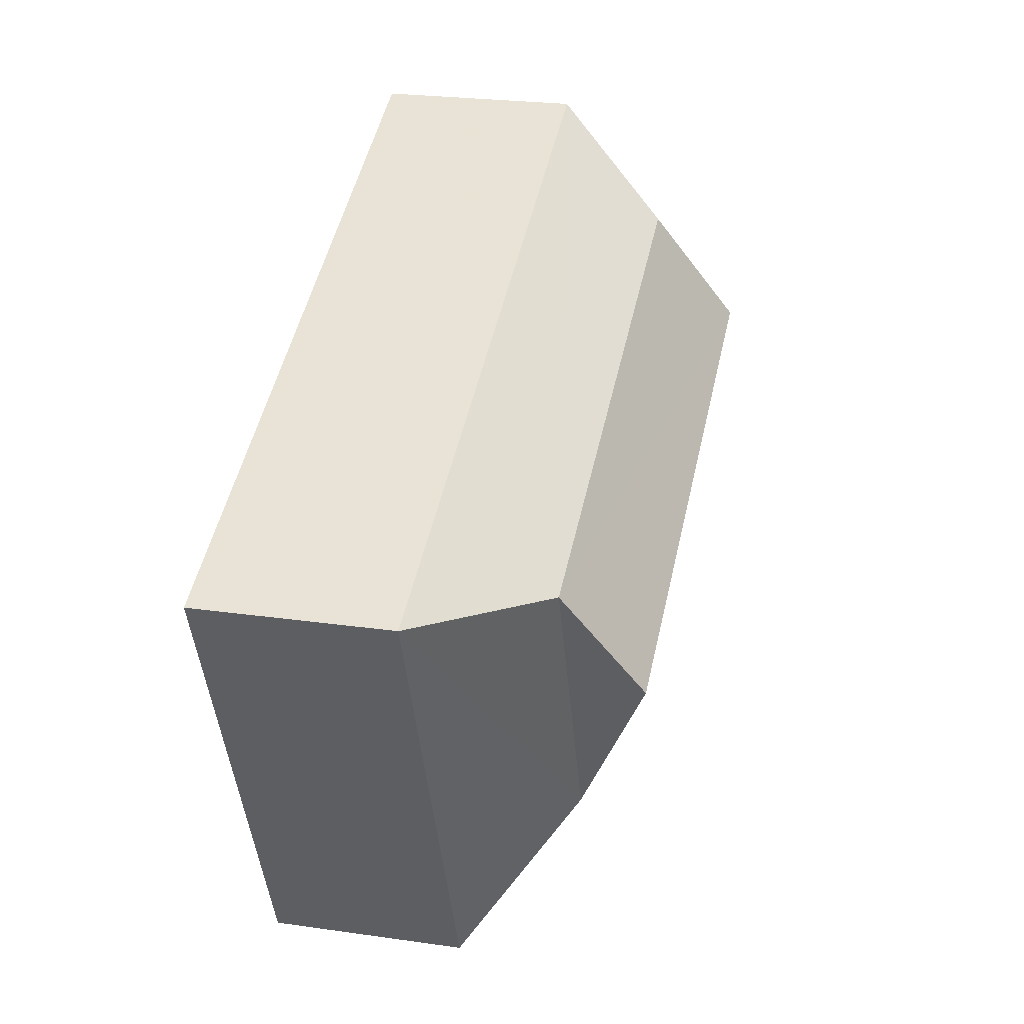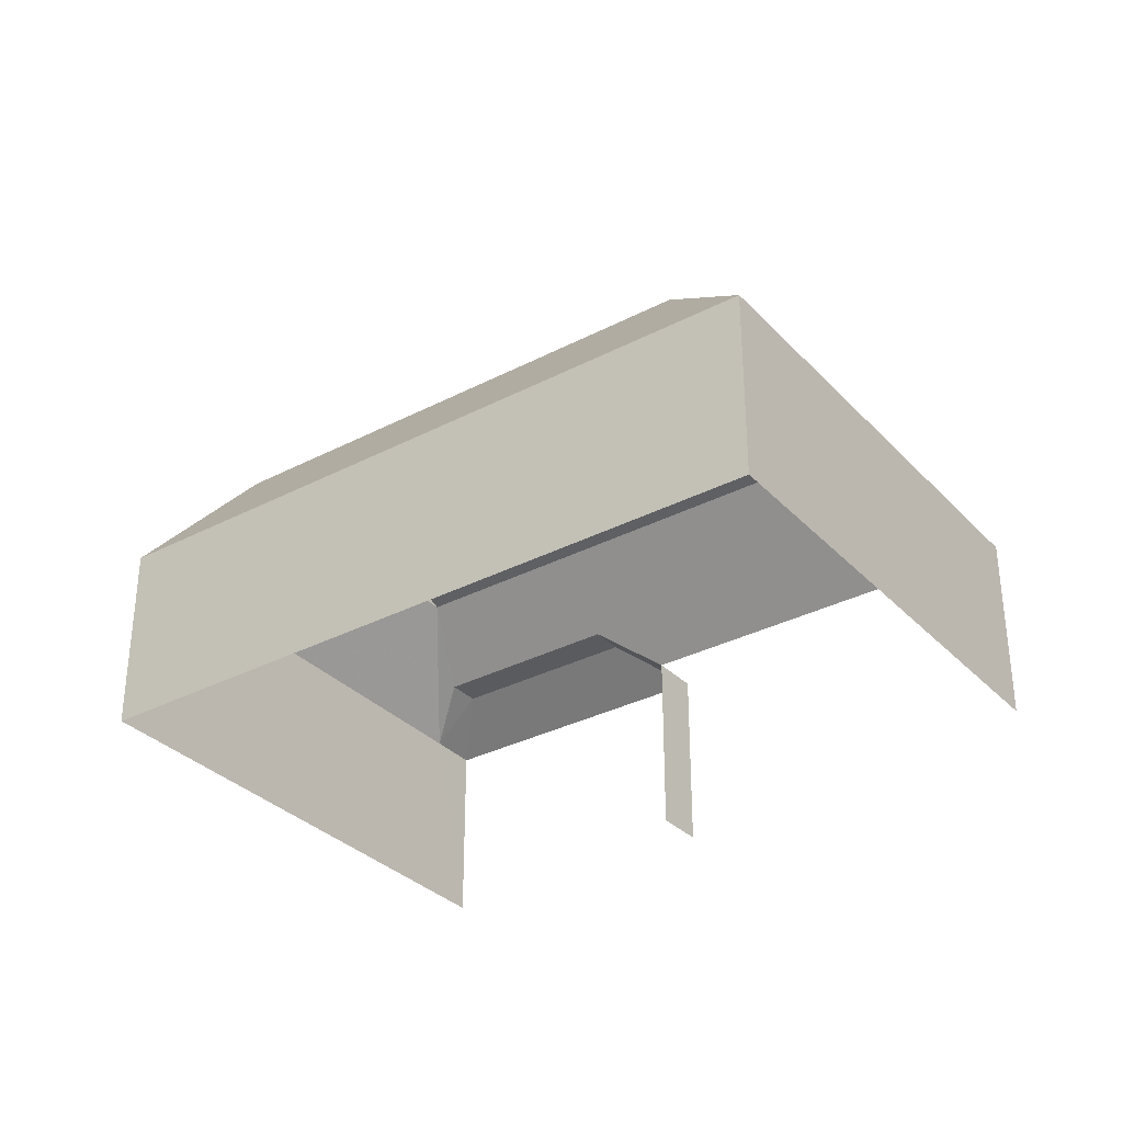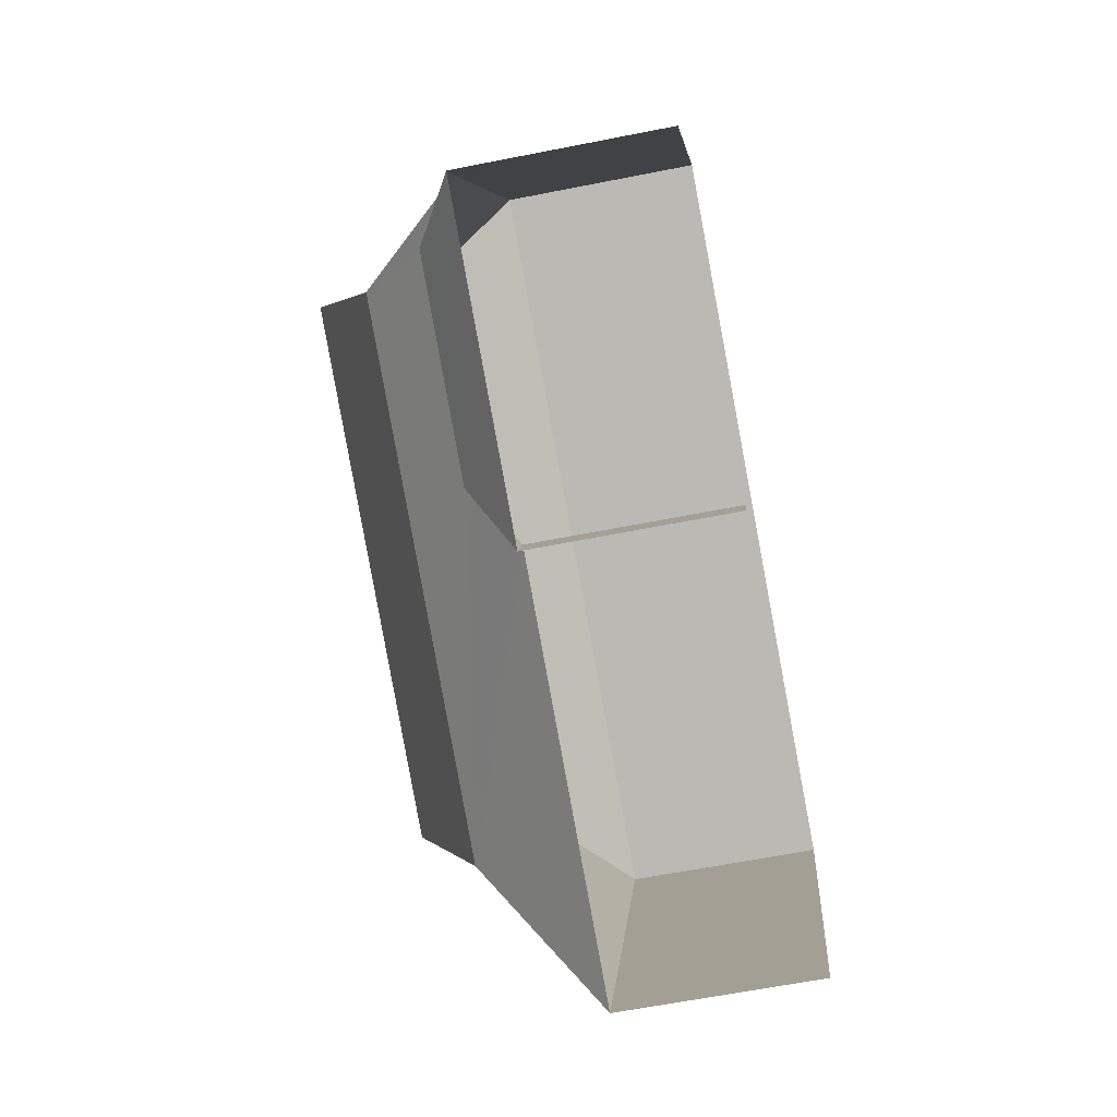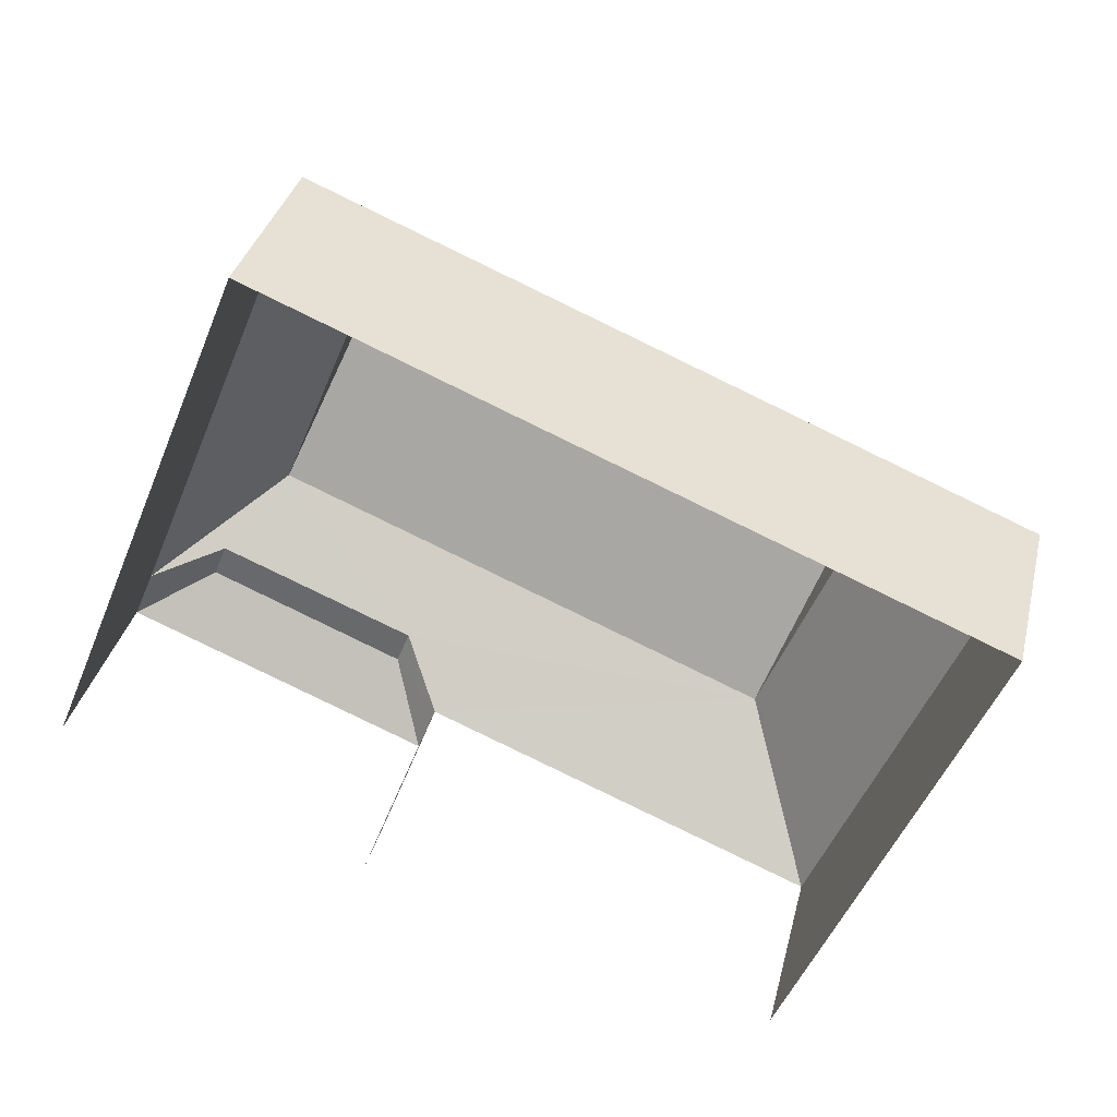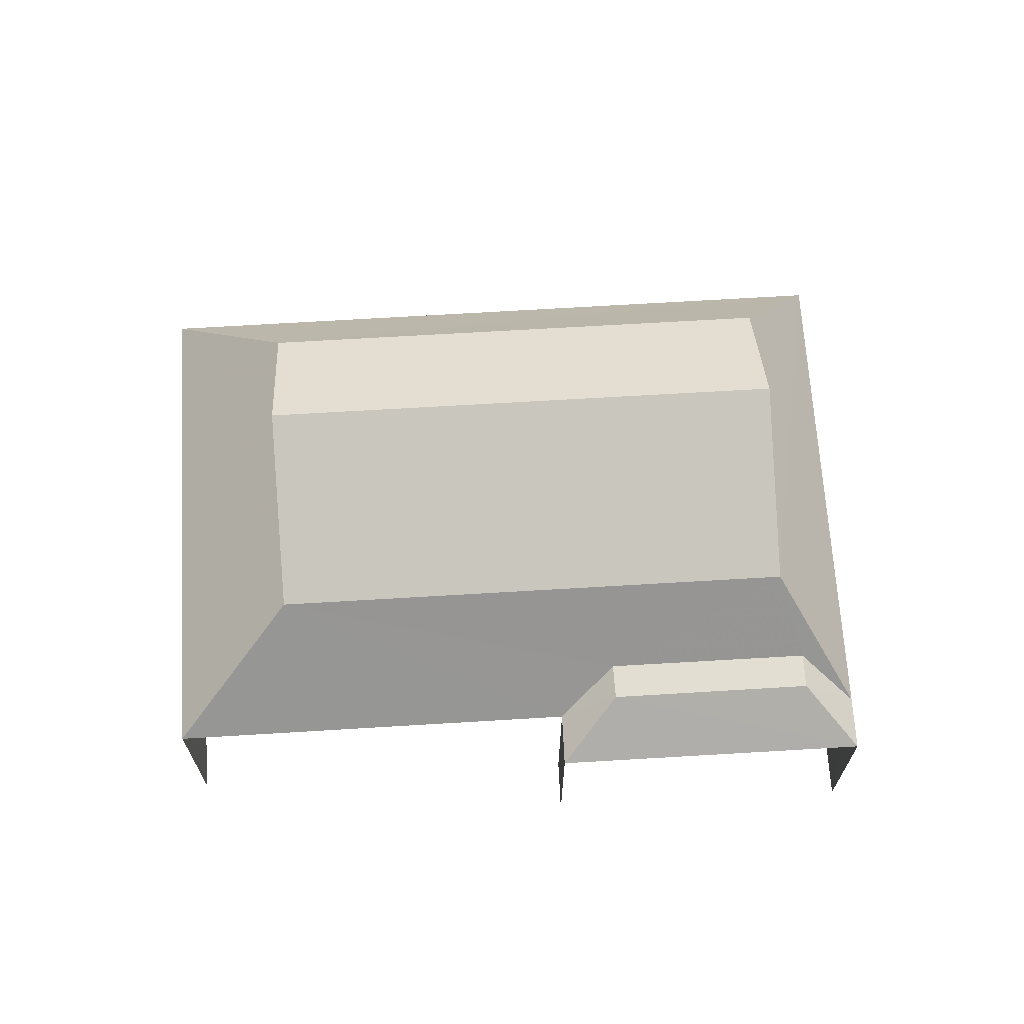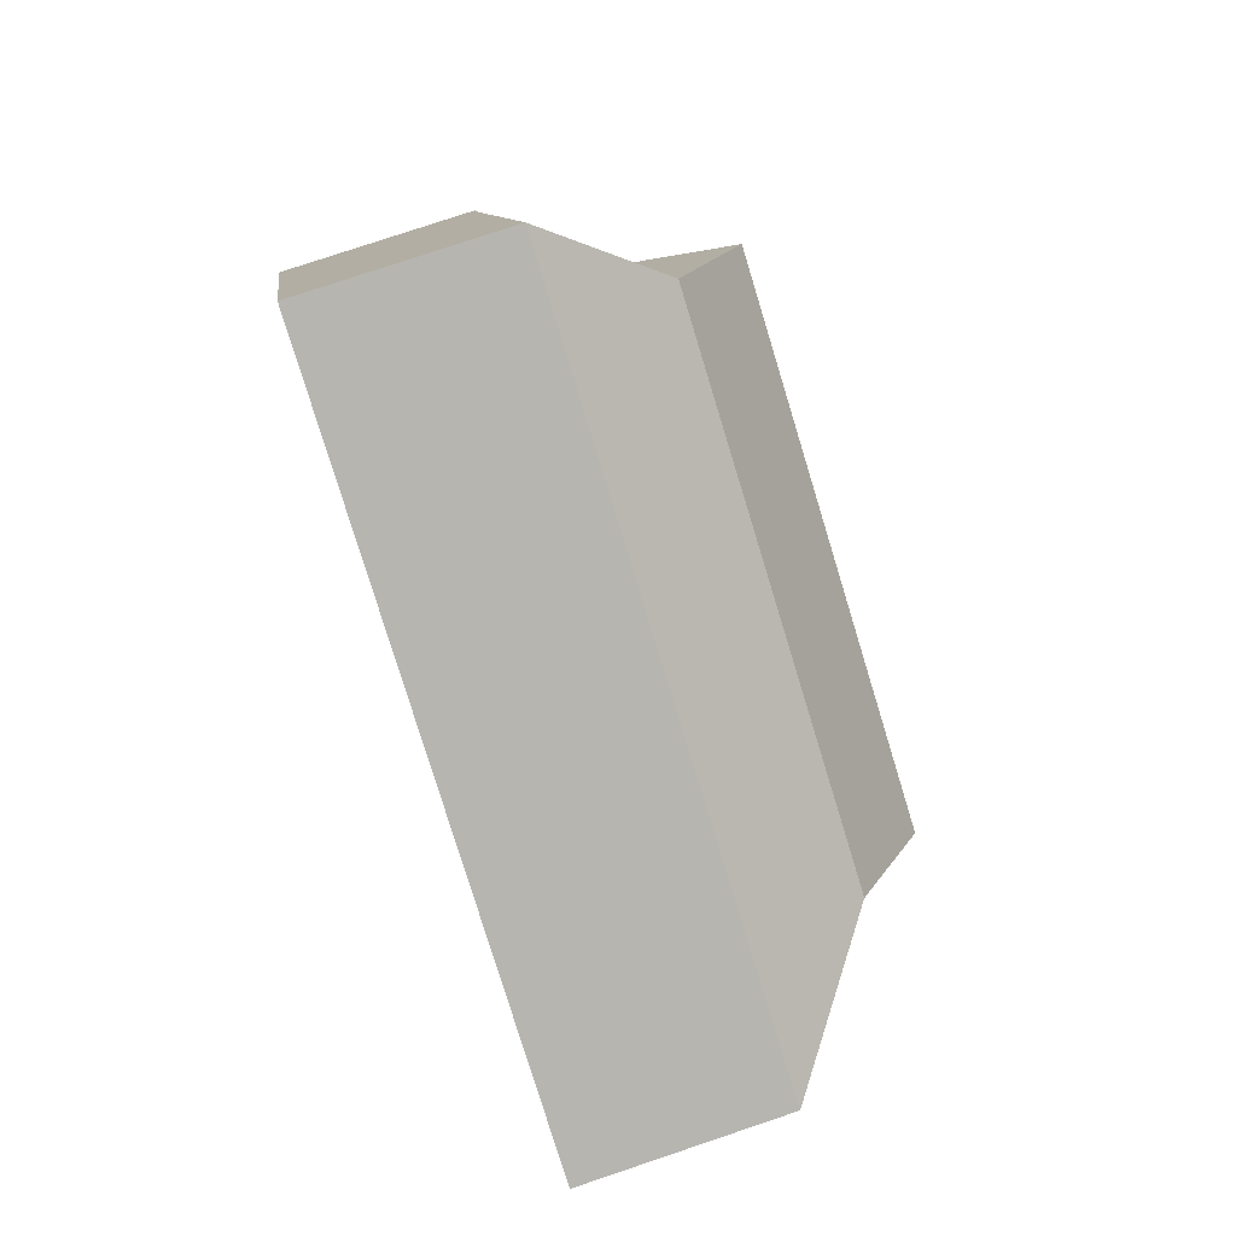
<metadata>
{"format":"obj","ext":"obj","renderer":"f3d","projection":"perspective","resolution":1024,"background":"white","views":[{"elev":25.5,"azim":-76.8,"up":"+Y"},{"elev":-32.8,"azim":-122.1,"up":"+Z"},{"elev":-62.3,"azim":101.3,"up":"+Y"},{"elev":34.7,"azim":-166.5,"up":"+Y"},{"elev":67.6,"azim":18.7,"up":"+Z"},{"elev":78.3,"azim":-108.4,"up":"+Y"}]}
</metadata>
<code>
v -2.251e+05 -1.281e+05 12.63
v -2.251e+05 -1.281e+05 12.63
v -2.25e+05 -1.281e+05 12.63
v -2.251e+05 -1.281e+05 12.63
v -2.251e+05 -1.281e+05 12.63
v -2.251e+05 -1.281e+05 12.63
v -2.251e+05 -1.281e+05 16.36
v -2.251e+05 -1.281e+05 16.36
v -2.251e+05 -1.281e+05 18.45
v -2.251e+05 -1.281e+05 18.45
v -2.25e+05 -1.281e+05 16.36
v -2.251e+05 -1.281e+05 17.15
v -2.251e+05 -1.281e+05 17.15
v -2.25e+05 -1.281e+05 16.36
v -2.251e+05 -1.281e+05 17.15
v -2.251e+05 -1.281e+05 17.15
v -2.251e+05 -1.281e+05 16.36
v -2.251e+05 -1.281e+05 18.45
v -2.251e+05 -1.281e+05 16.36
v -2.251e+05 -1.281e+05 18.45
v -2.251e+05 -1.281e+05 16.36
v -2.251e+05 -1.281e+05 19.89
v -2.251e+05 -1.281e+05 19.89
f 1 2 3
f 3 4 1
f 5 2 1
f 6 5 1
f 14 4 3
f 14 21 4
f 1 17 8
f 6 1 8
f 7 8 9
f 10 7 9
f 11 12 13
f 14 11 13
f 15 16 13
f 12 15 13
f 17 15 9
f 17 9 8
f 11 18 12
f 12 18 15
f 15 18 9
f 18 11 19
f 20 18 19
f 17 21 16
f 15 17 16
f 16 21 14
f 13 16 14
f 22 10 23
f 22 20 10
f 23 18 22
f 23 9 18
f 19 7 10
f 20 19 10
f 3 2 11
f 3 11 14
f 2 19 11
f 22 18 20
f 7 2 5
f 7 19 2
f 23 10 9
f 8 5 6
f 8 7 5
f 21 1 4
f 21 17 1

</code>
